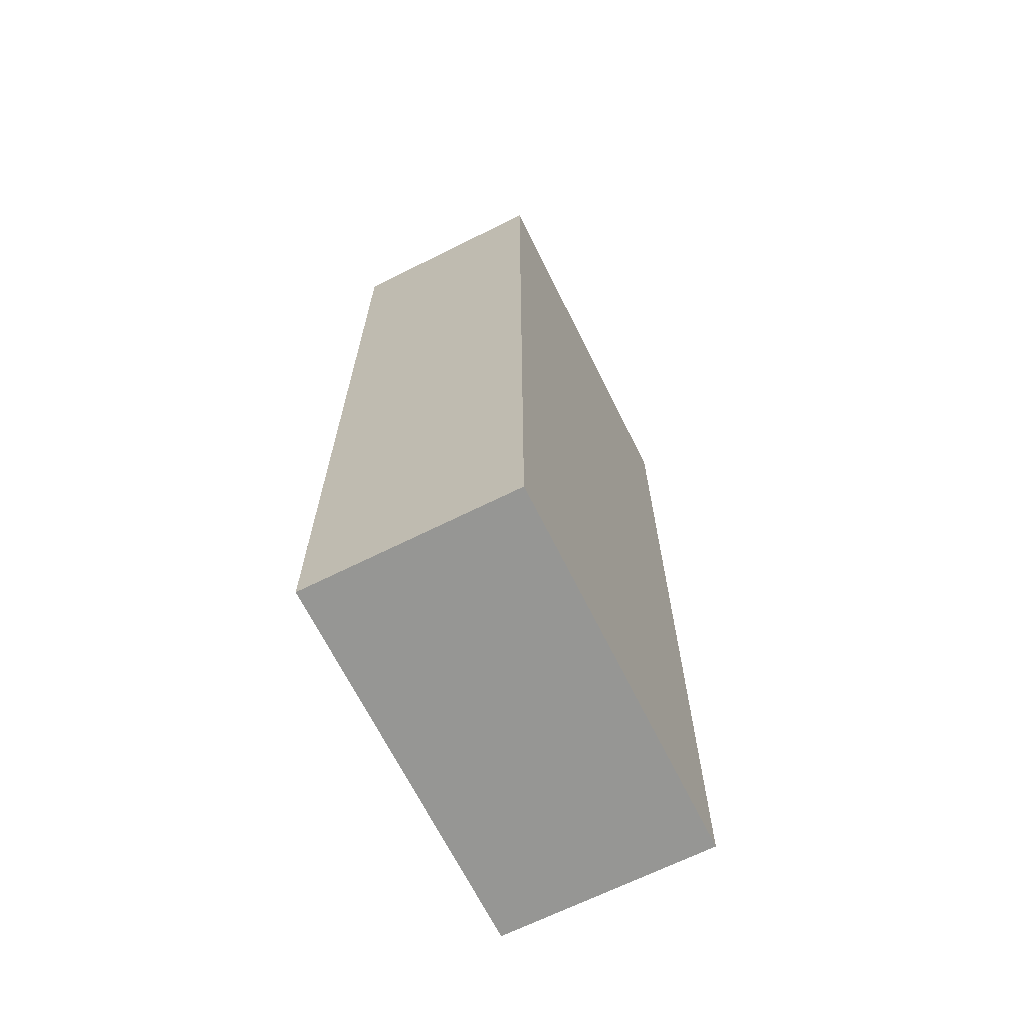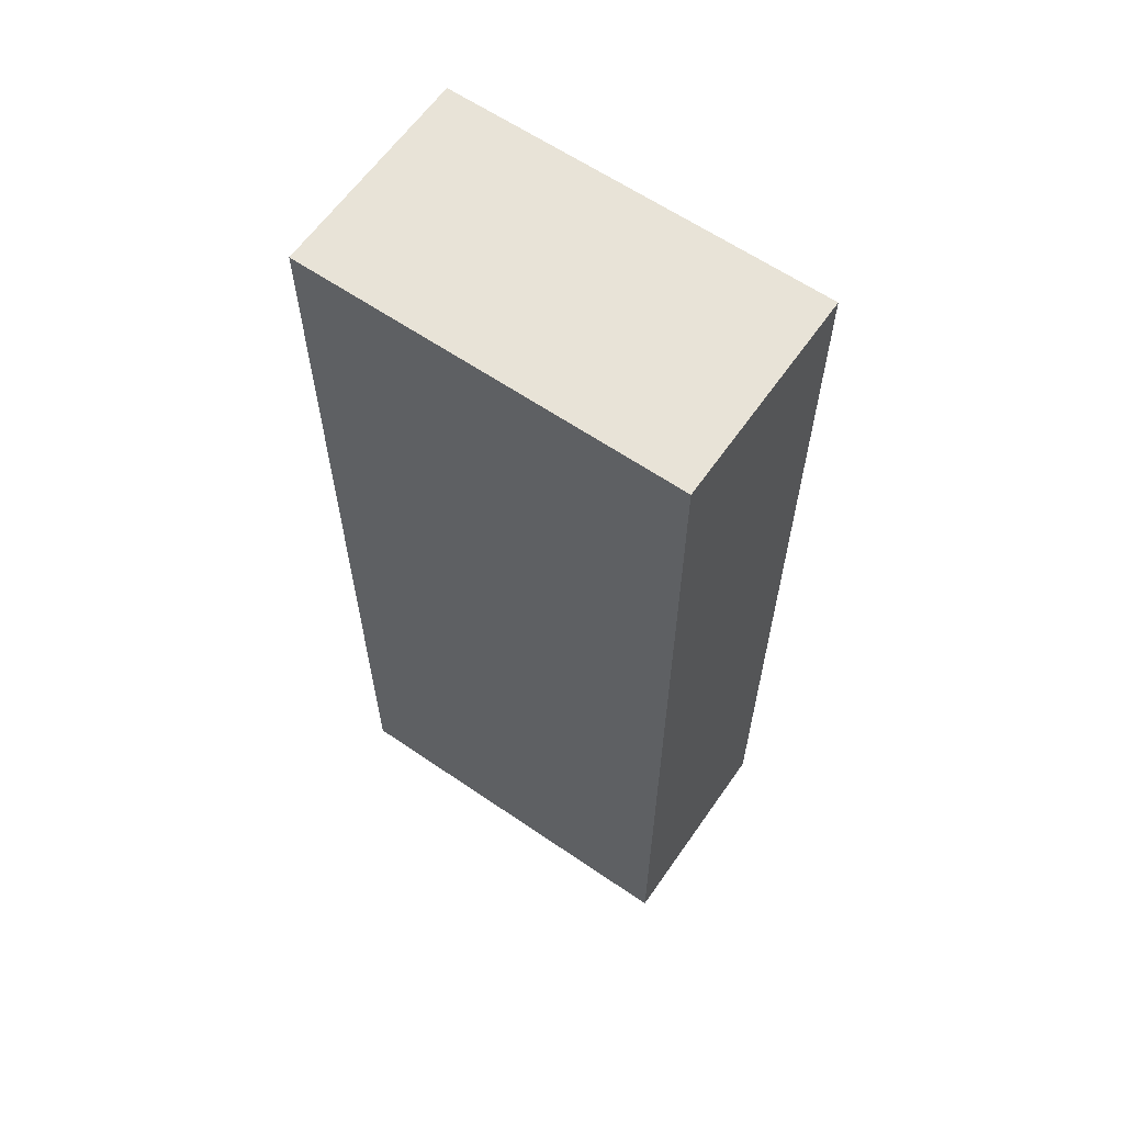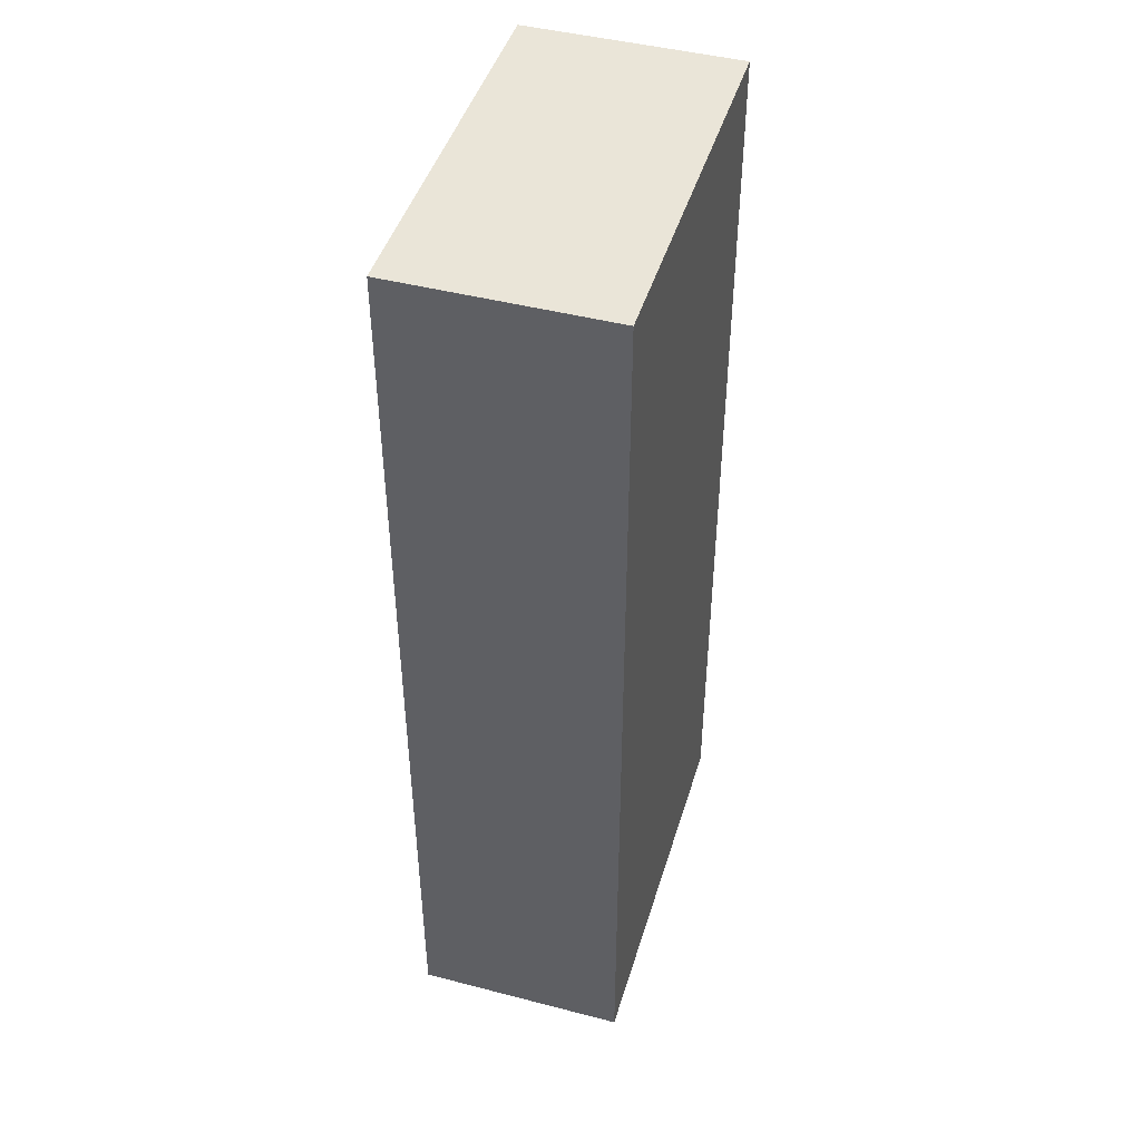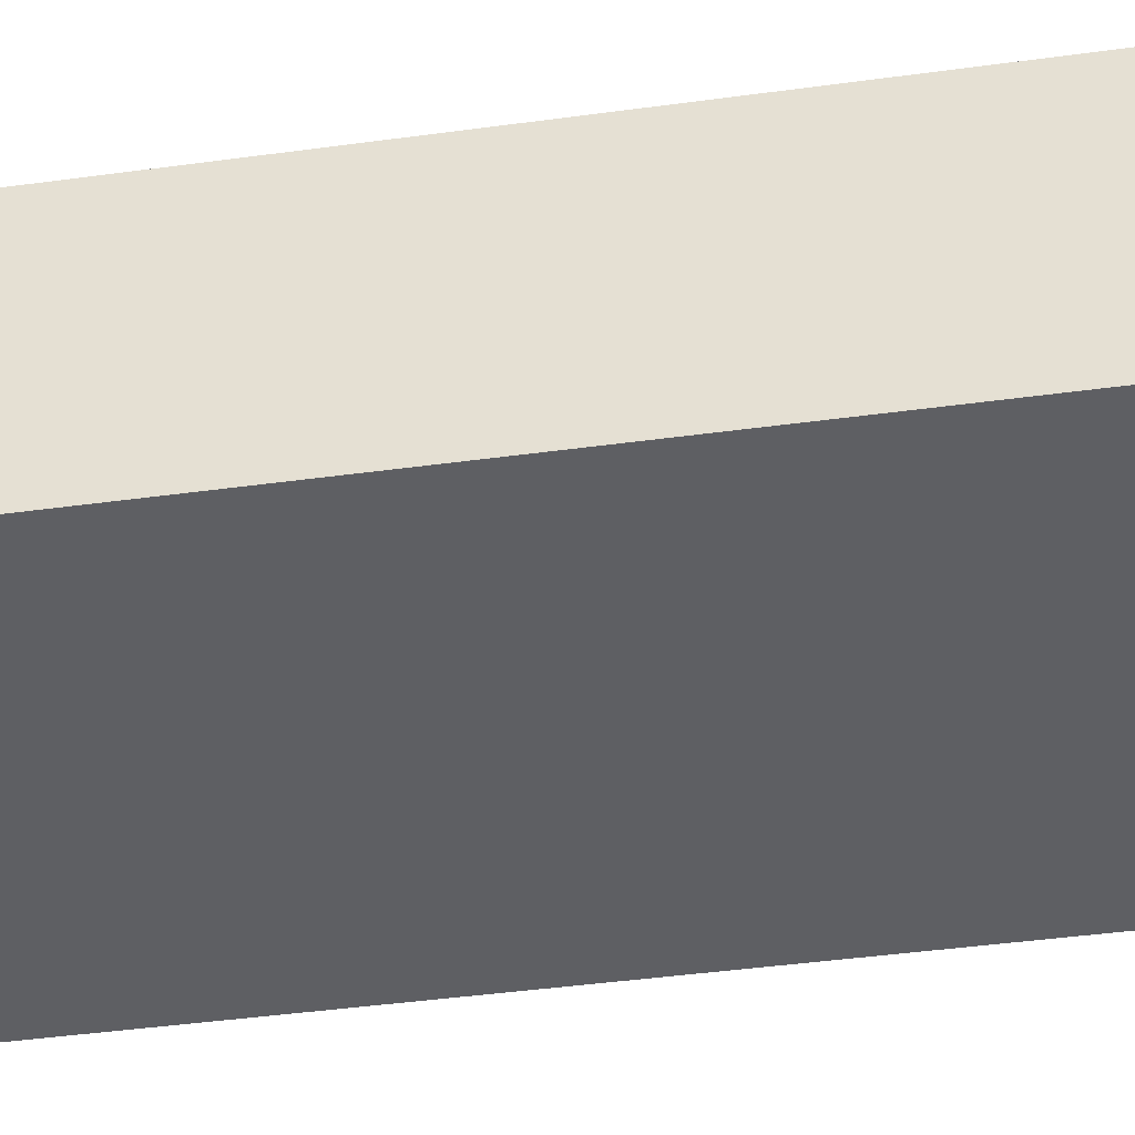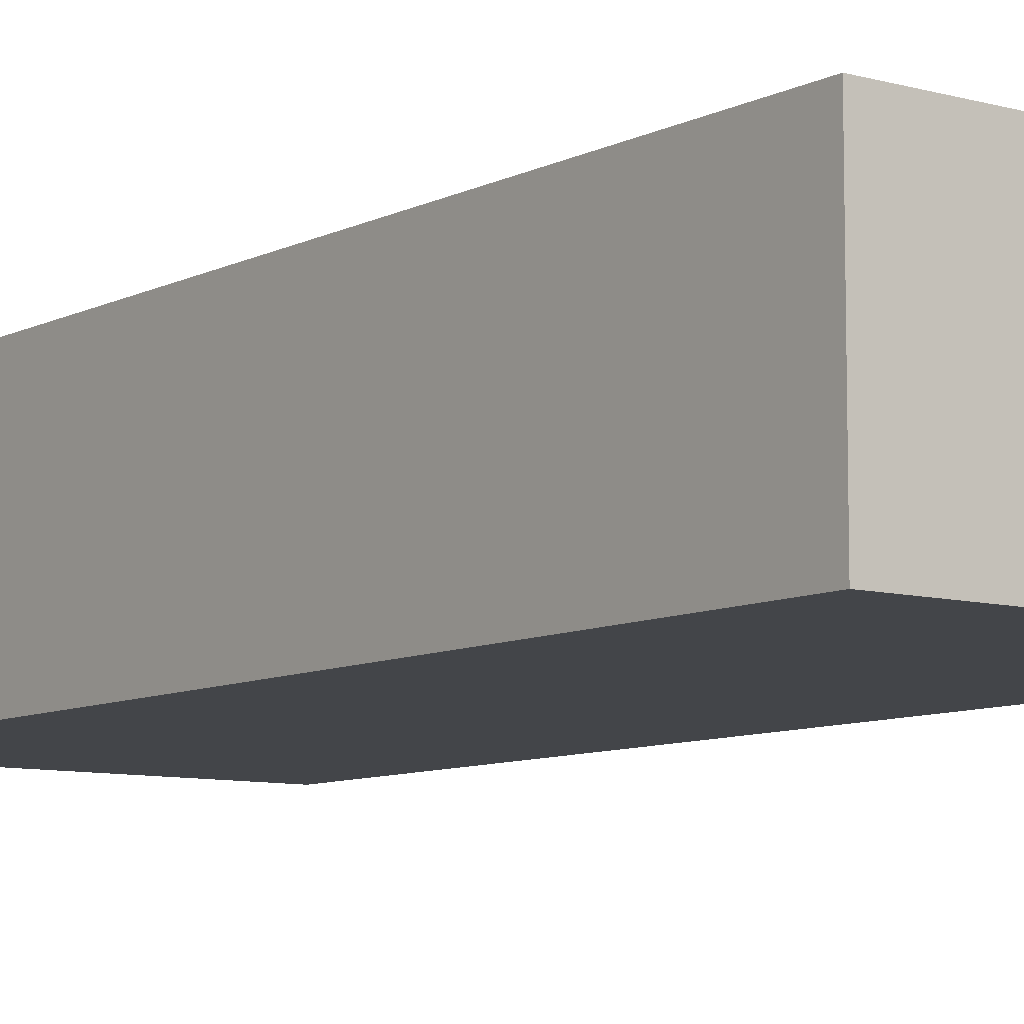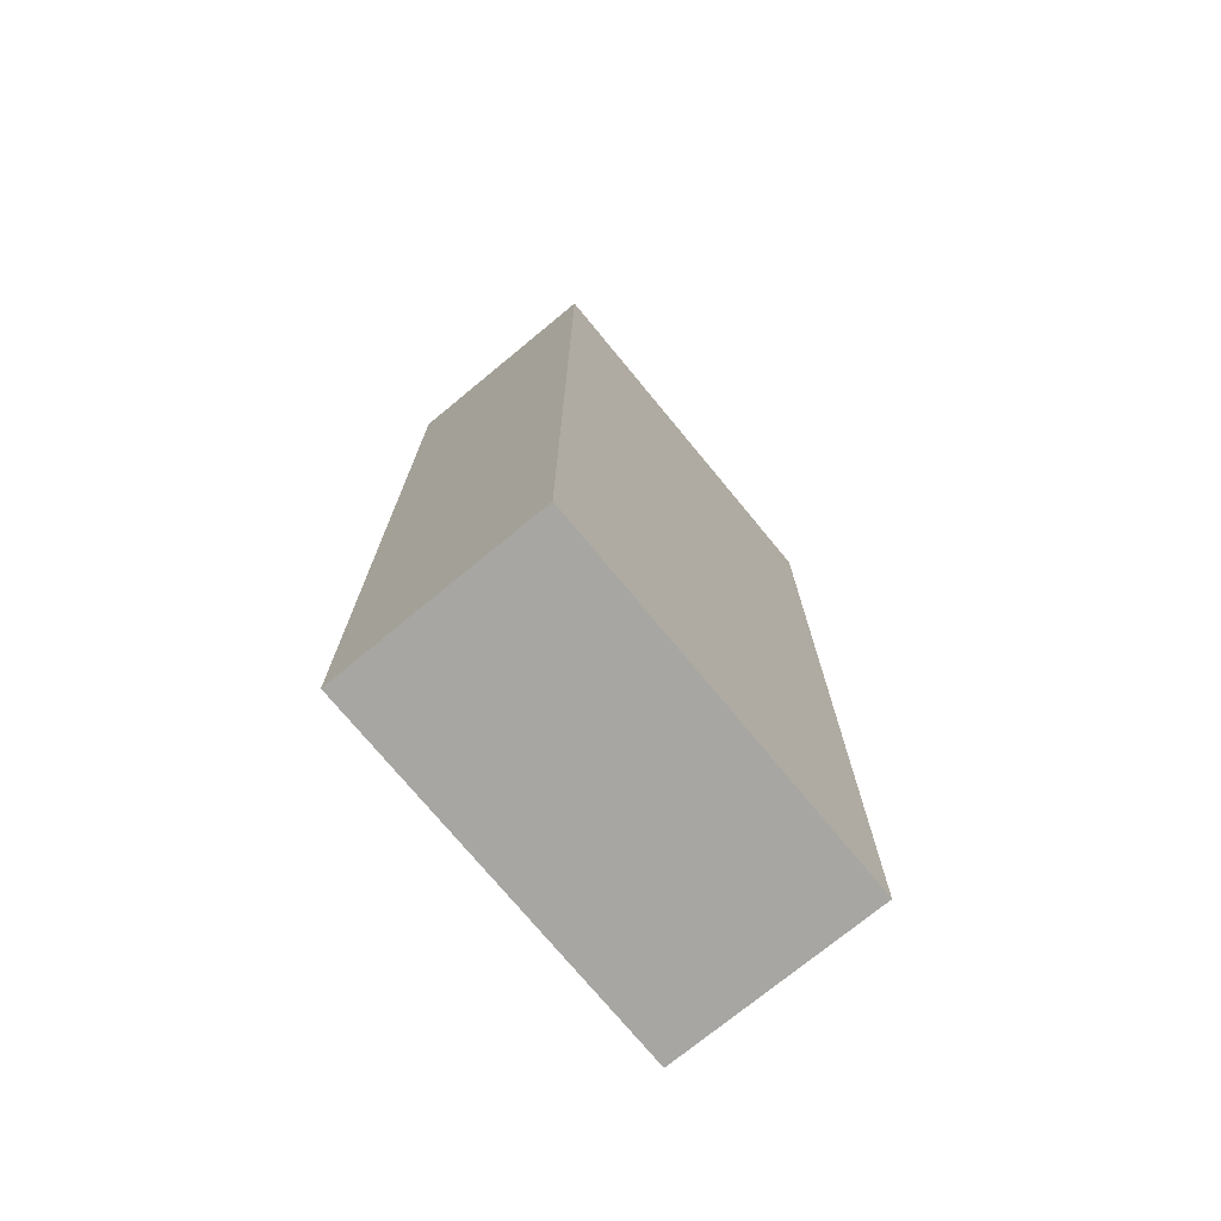
<metadata>
{"format":"obj","ext":"obj","renderer":"f3d","projection":"perspective","resolution":1024,"background":"white","views":[{"elev":-67.7,"azim":-63.5,"up":"+Y"},{"elev":62.1,"azim":-145.2,"up":"+Y"},{"elev":45.5,"azim":-73.4,"up":"+Y"},{"elev":-42.0,"azim":99.4,"up":"+Z"},{"elev":-8.6,"azim":-37.0,"up":"+Z"},{"elev":-74.0,"azim":-50.5,"up":"+Y"}]}
</metadata>
<code>
o Electrical_Panel_Cube
v 0.4012 0.006906 -0.1783
v 0.4012 0.006906 0.2675
v -0.4012 0.006906 0.2675
v -0.4012 0.006906 -0.1783
v 0.4012 2.013 -0.1783
v 0.4012 2.013 0.2675
v -0.4012 2.013 0.2675
v -0.4012 2.013 -0.1783
f 1 2 3 4
f 5 8 7 6
f 1 5 6 2
f 3 7 8 4
f 5 1 4 8
o Electrical_Panel_Door_Cube.002
v 0.4012 0.006906 0.2675
v -0.4012 0.006906 0.2675
v 0.4012 2.013 0.2675
v -0.4012 2.013 0.2675
f 10 12 11 9

</code>
